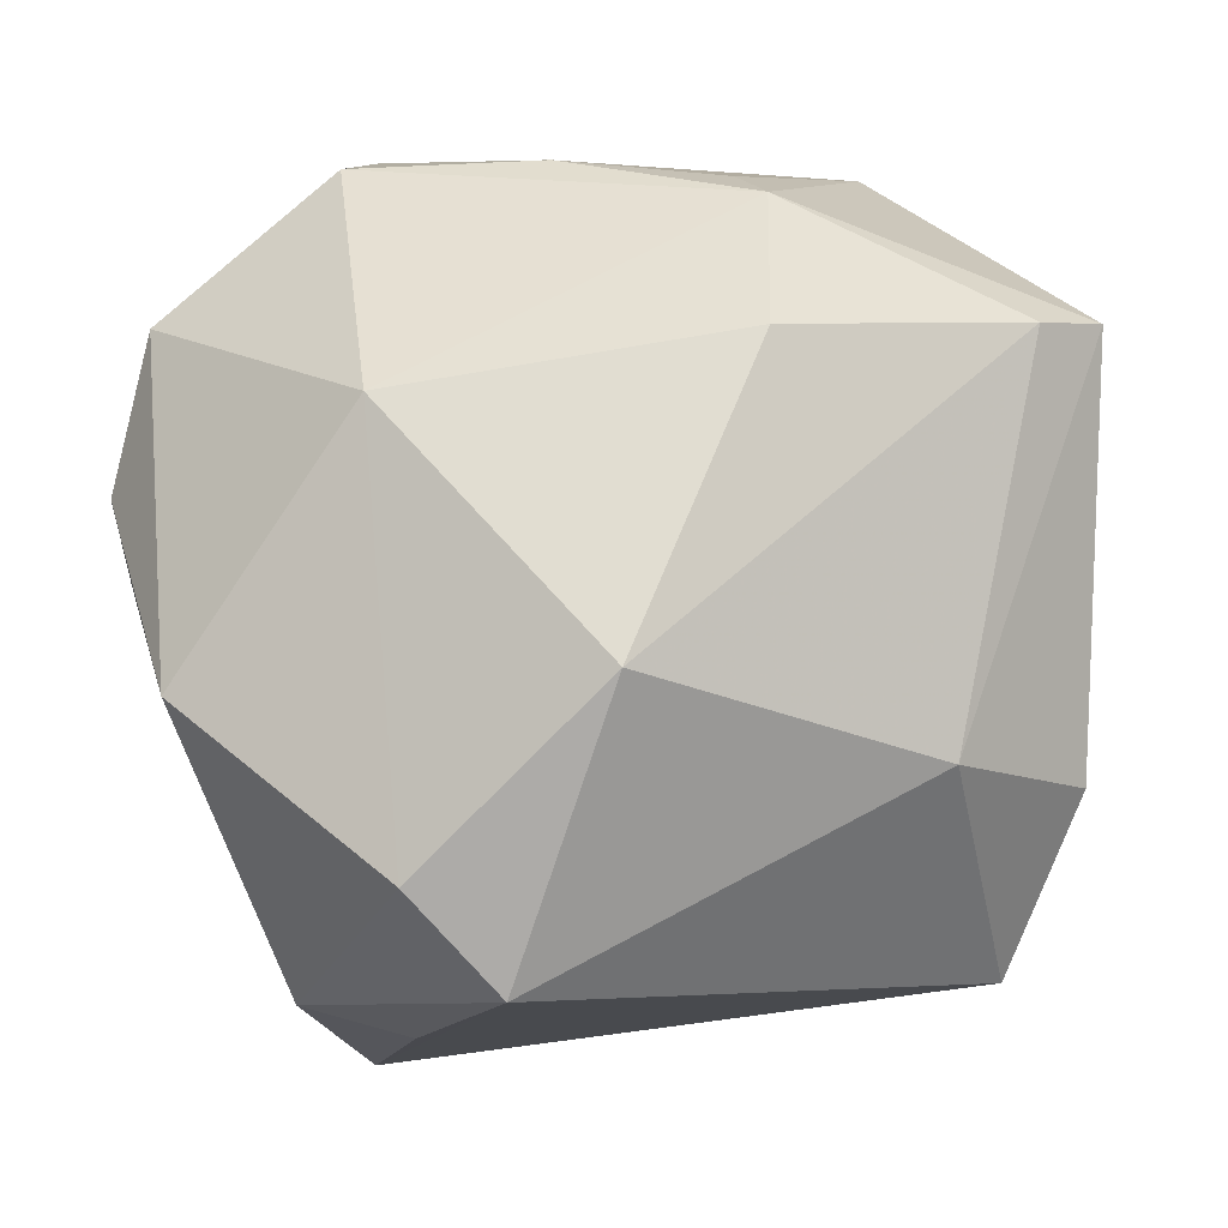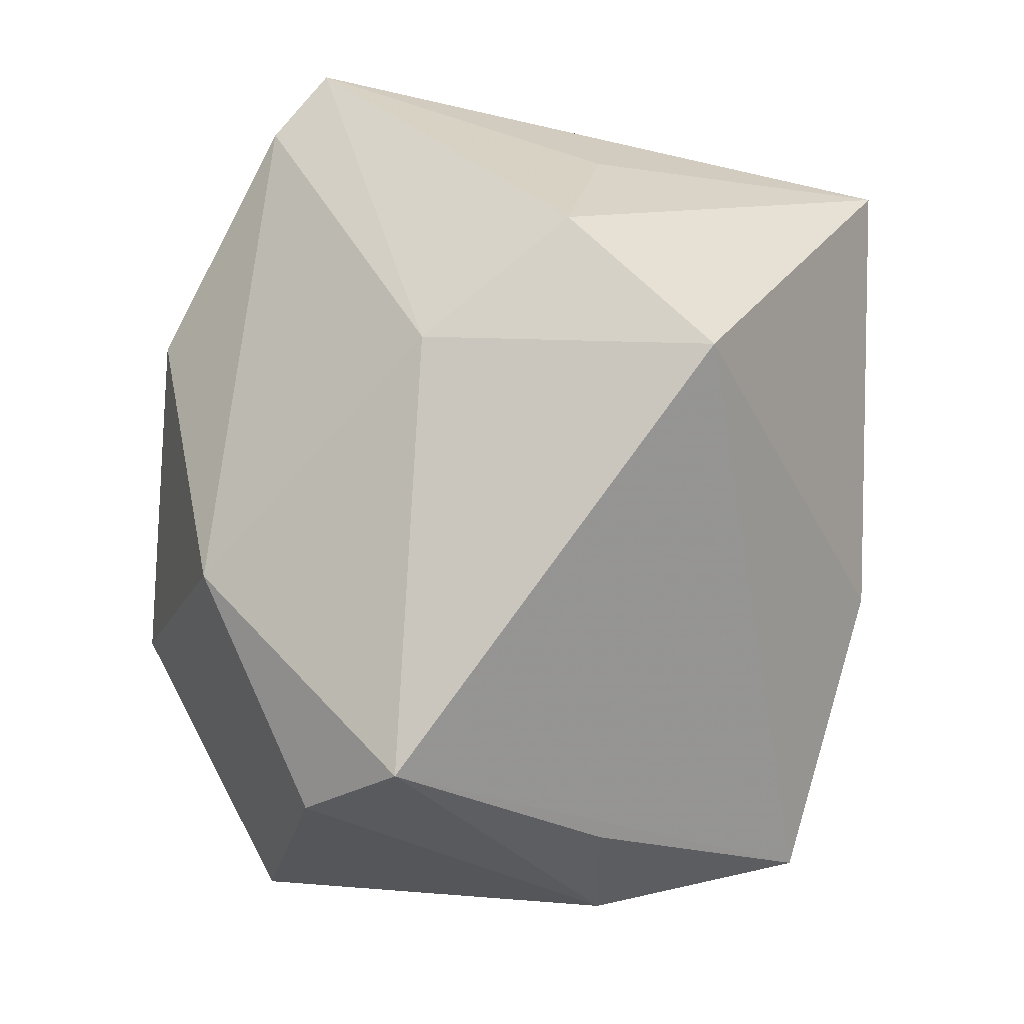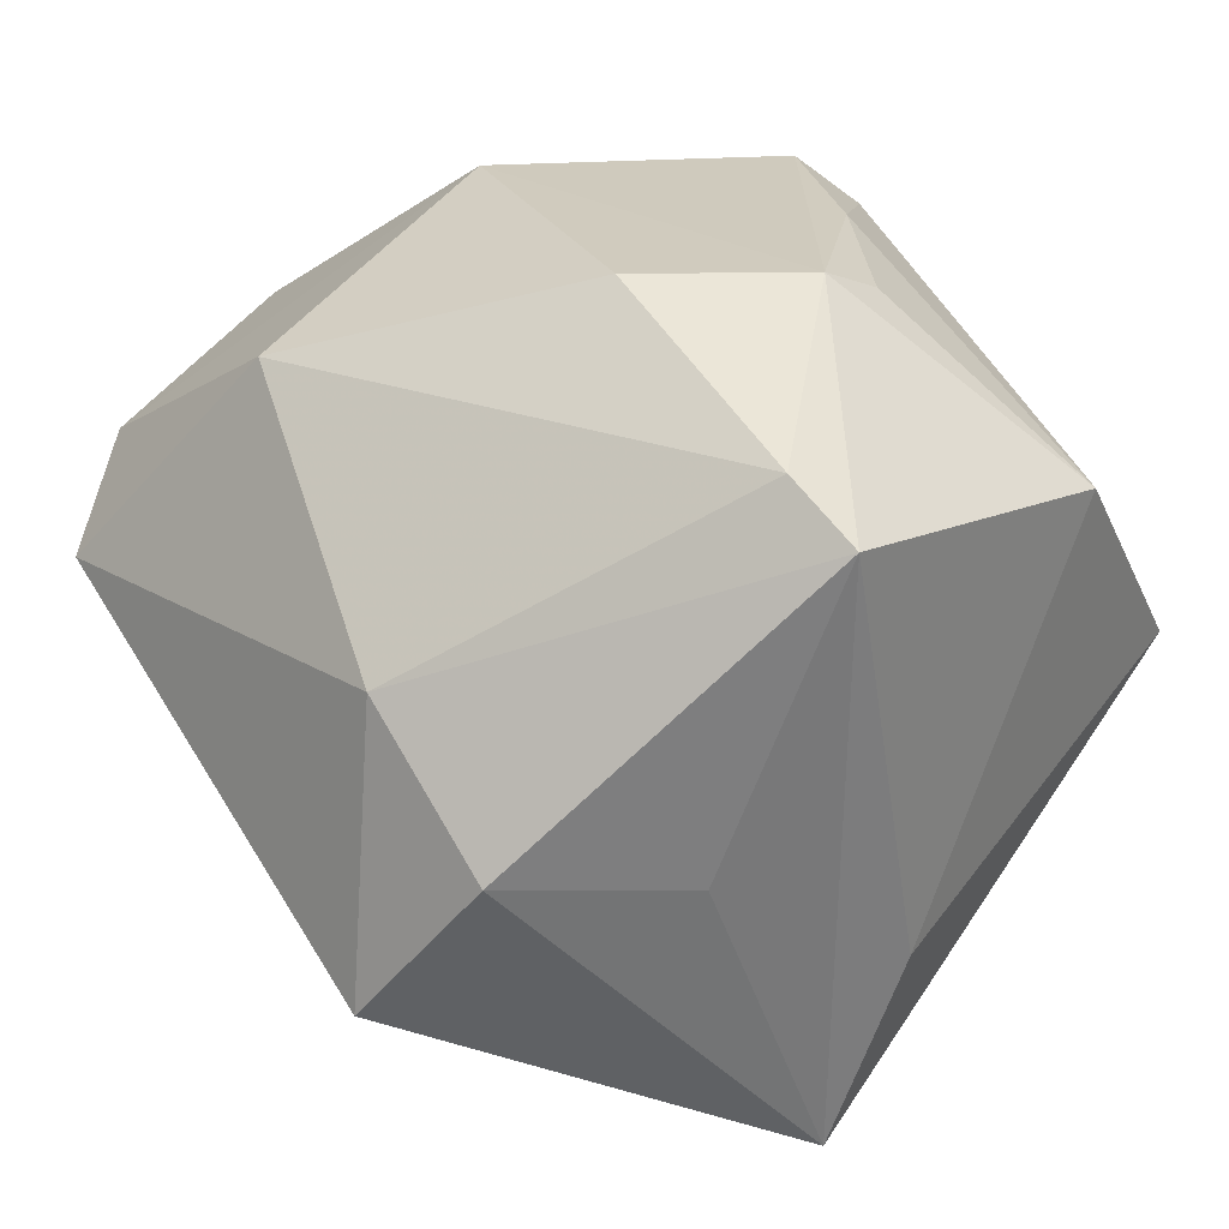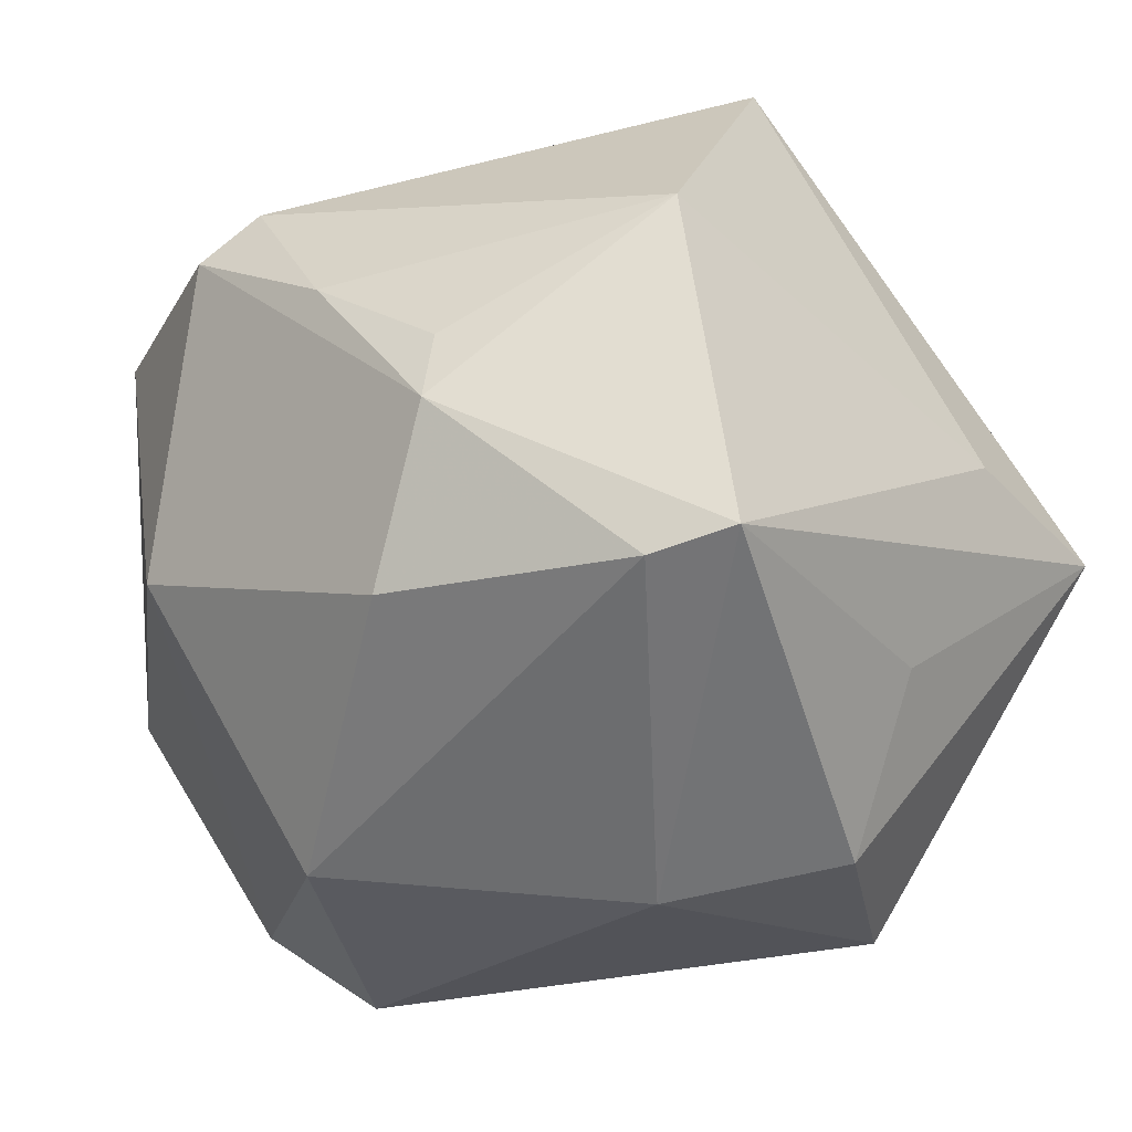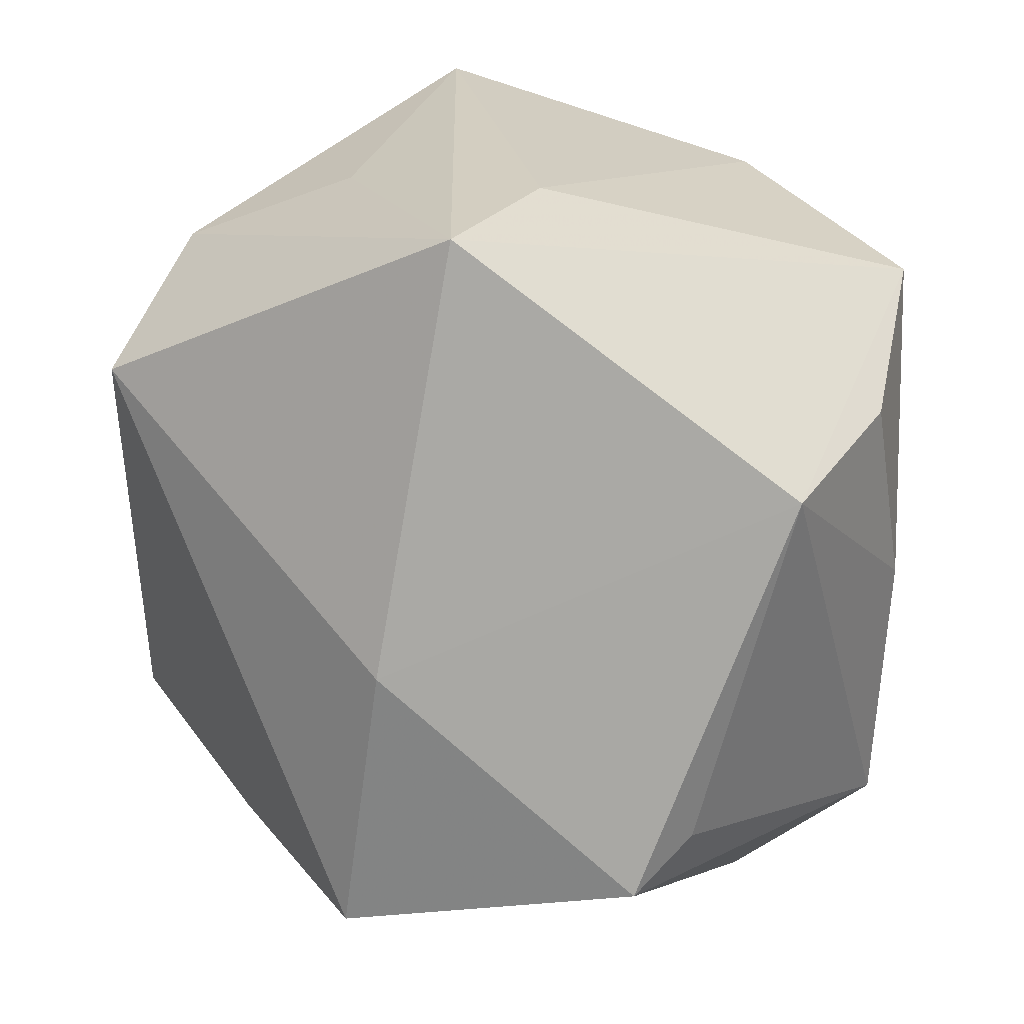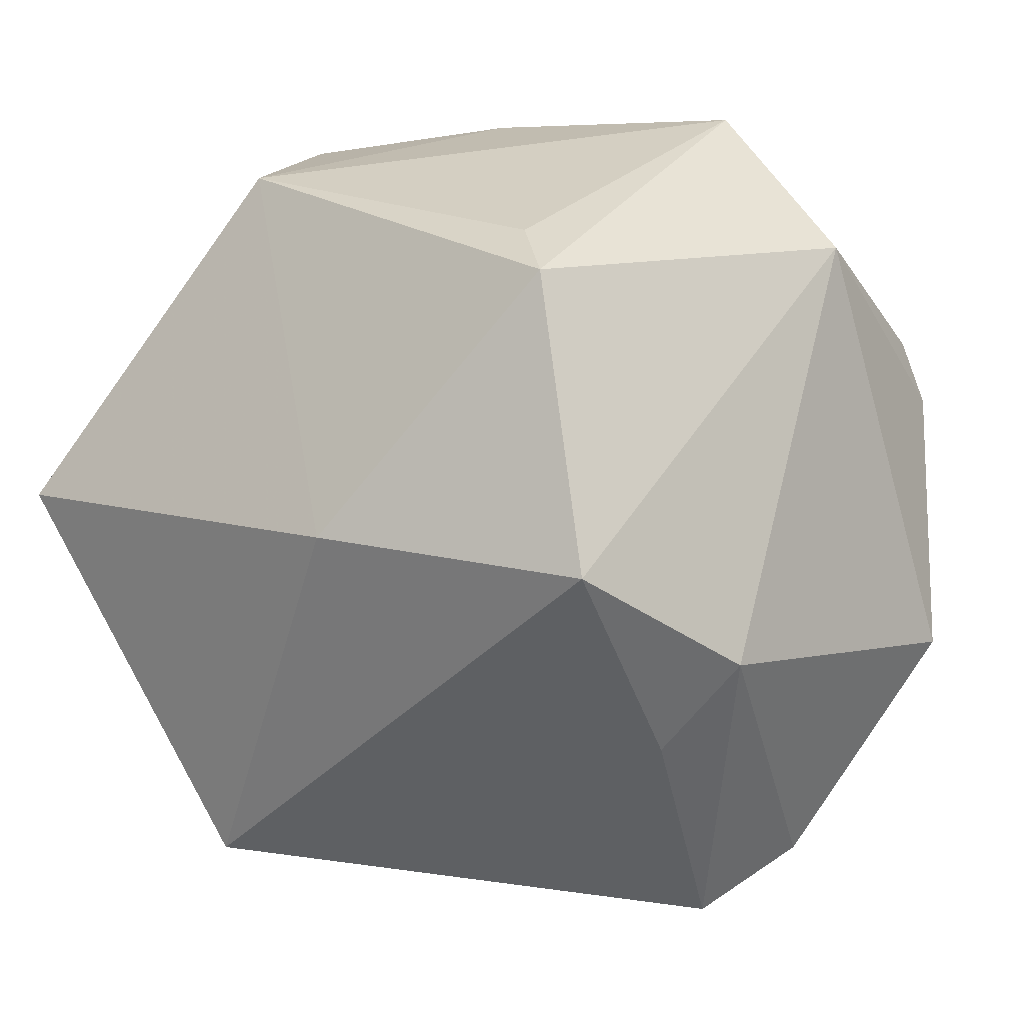
<metadata>
{"format":"obj","ext":"obj","renderer":"f3d","projection":"perspective","resolution":1024,"background":"white","views":[{"elev":49.5,"azim":-12.4,"up":"+Z"},{"elev":-78.6,"azim":79.3,"up":"+Y"},{"elev":30.5,"azim":63.6,"up":"+Z"},{"elev":-4.8,"azim":40.3,"up":"+Y"},{"elev":-67.1,"azim":97.6,"up":"+Z"},{"elev":-17.9,"azim":-150.1,"up":"+Y"}]}
</metadata>
<code>
v -0.02084 0.03124 0.03786
v 0.03155 -0.04417 -0.01675
v -0.04879 0.02148 -0.008631
v -0.01632 0.03692 0.0329
v -0.006804 0.04466 -0.01543
v 0.01644 0.04391 -0.0219
v -0.0313 -0.02508 -0.0405
v 0.04142 -0.03484 0.001205
v 0.000666 -0.01636 -0.04369
v 0.04218 -0.0048 0.03732
v 0.0478 -0.001455 -0.03641
v -0.01437 0.04061 0.02089
v -0.00644 -0.03632 0.03449
v 0.04665 0.008237 -0.01693
v -0.02081 -0.05242 0.00894
v -0.0001064 0.02563 0.04001
v -0.04243 0.02238 0.02822
v -0.04914 0.01029 0.0171
v 0.03532 0.03374 0.02335
v -0.03912 -0.03052 -0.01805
v 0.02654 0.05008 -0.001832
v -0.0294 0.008908 -0.046
v 0.014 -0.00777 0.04578
v -0.02363 0.04131 0.01162
v 0.0136 0.03275 -0.03913
v 0.04668 -0.01438 -0.001925
v -0.02803 -0.03846 -0.0159
v 0.01726 0.01898 0.04027
v -0.04758 0.01761 0.01518
v 0.01887 0.01206 0.04394
v -0.02496 0.01632 -0.04153
v -0.04727 -0.01973 0.02117
v -0.02897 -0.04416 0.01813
v -0.03705 0.03914 -0.01332
v 0.02572 -0.03909 0.01484
v 0.05014 -0.001875 0.03257
v -0.02416 -0.004578 0.04203
f 11 25 21
f 13 37 33
f 33 37 32
f 32 20 33
f 32 17 18
f 37 17 32
f 9 25 11
f 9 22 25
f 11 2 9
f 7 22 9
f 9 2 7
f 25 22 31
f 37 30 1
f 4 17 1
f 1 17 37
f 4 1 16
f 16 1 30
f 19 21 4
f 4 16 19
f 10 30 23
f 23 13 10
f 23 30 37
f 37 13 23
f 27 20 7
f 15 13 33
f 33 20 15
f 20 27 15
f 7 2 15
f 15 27 7
f 10 13 35
f 13 15 35
f 35 15 2
f 34 31 22
f 25 31 34
f 34 5 25
f 36 30 10
f 36 19 30
f 36 26 11
f 10 35 36
f 28 16 30
f 30 19 28
f 28 19 16
f 6 21 25
f 25 5 6
f 6 5 21
f 17 34 3
f 3 34 22
f 3 32 18
f 20 32 3
f 3 22 7
f 7 20 3
f 24 17 4
f 24 34 17
f 21 5 24
f 5 34 24
f 14 36 11
f 19 36 14
f 11 21 14
f 21 19 14
f 8 35 2
f 8 36 35
f 26 36 8
f 8 2 11
f 11 26 8
f 18 17 29
f 29 3 18
f 17 3 29
f 4 21 12
f 12 24 4
f 21 24 12

</code>
